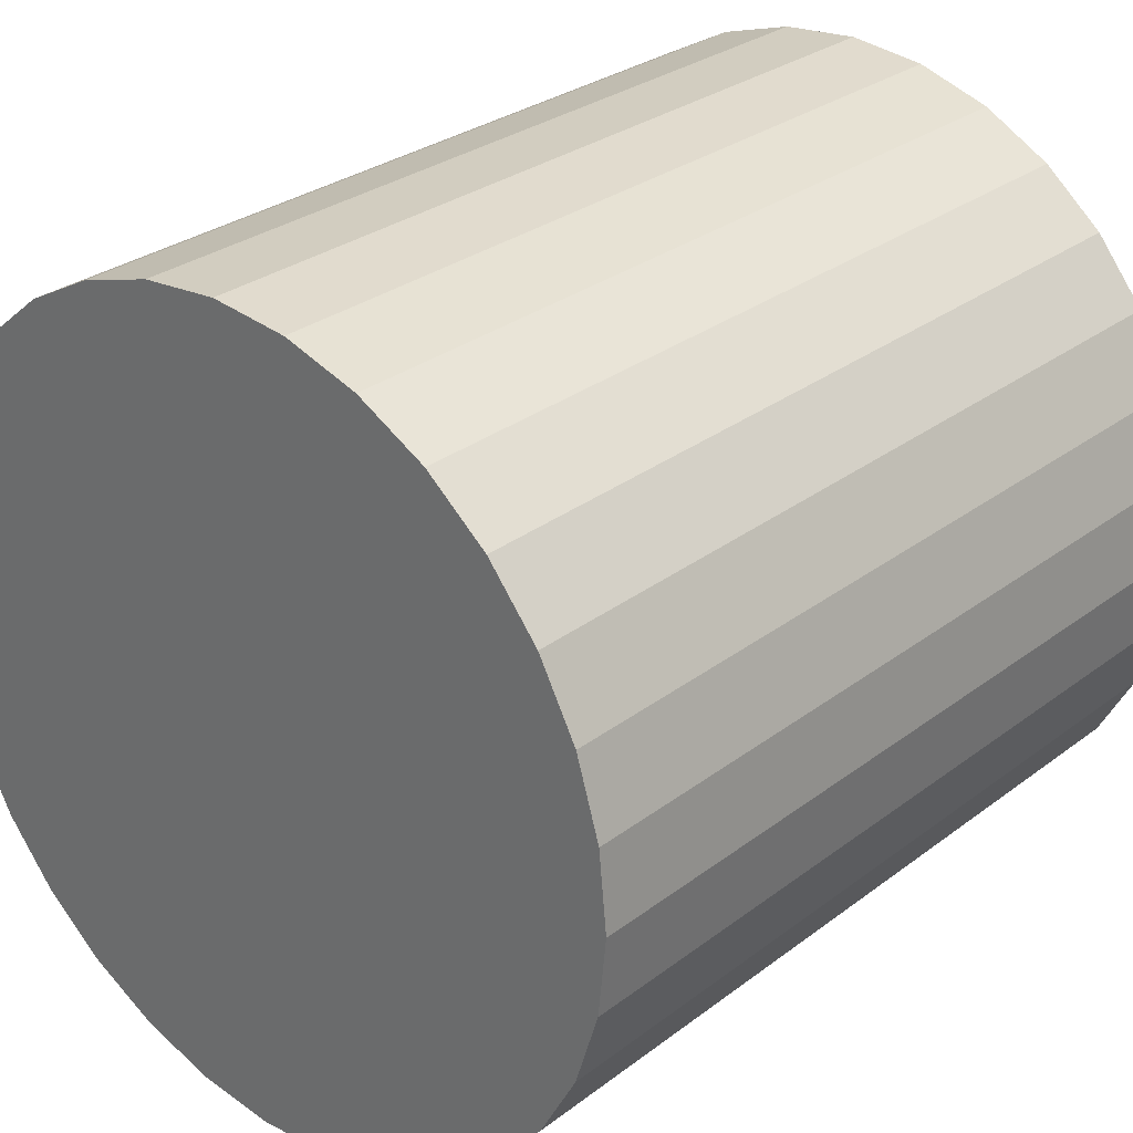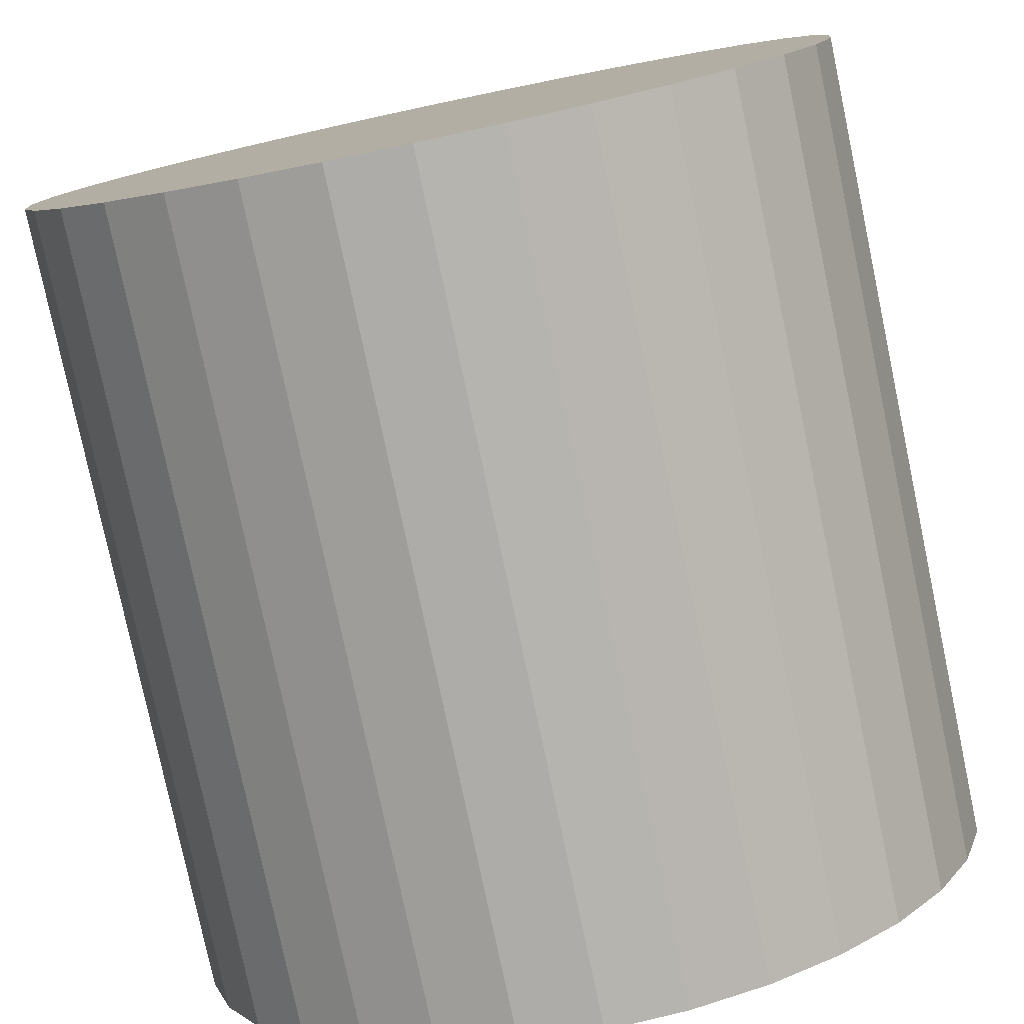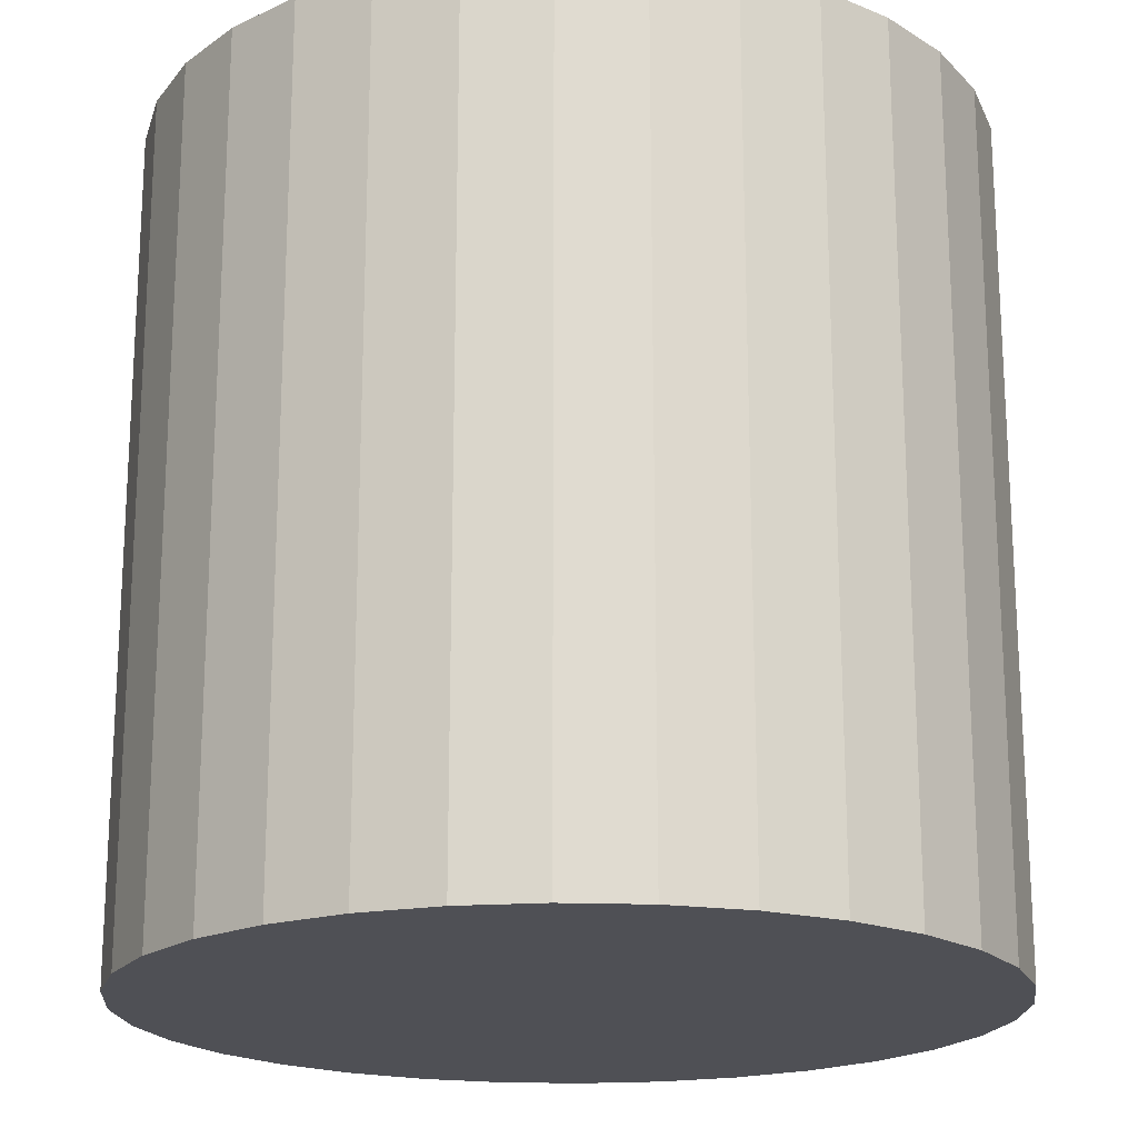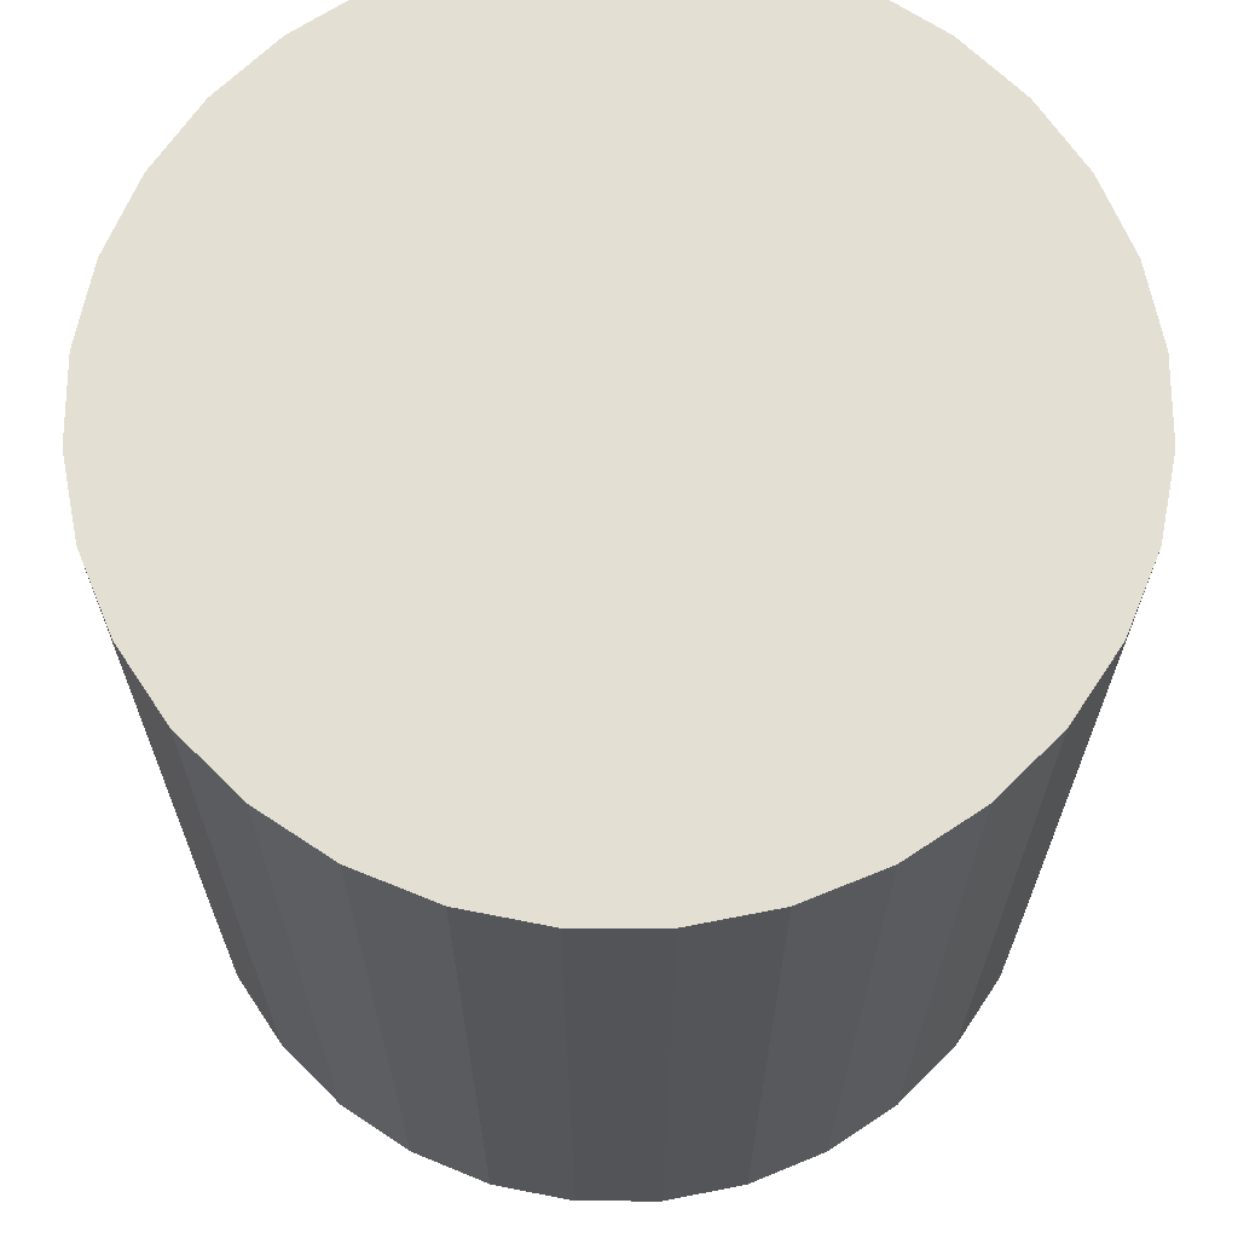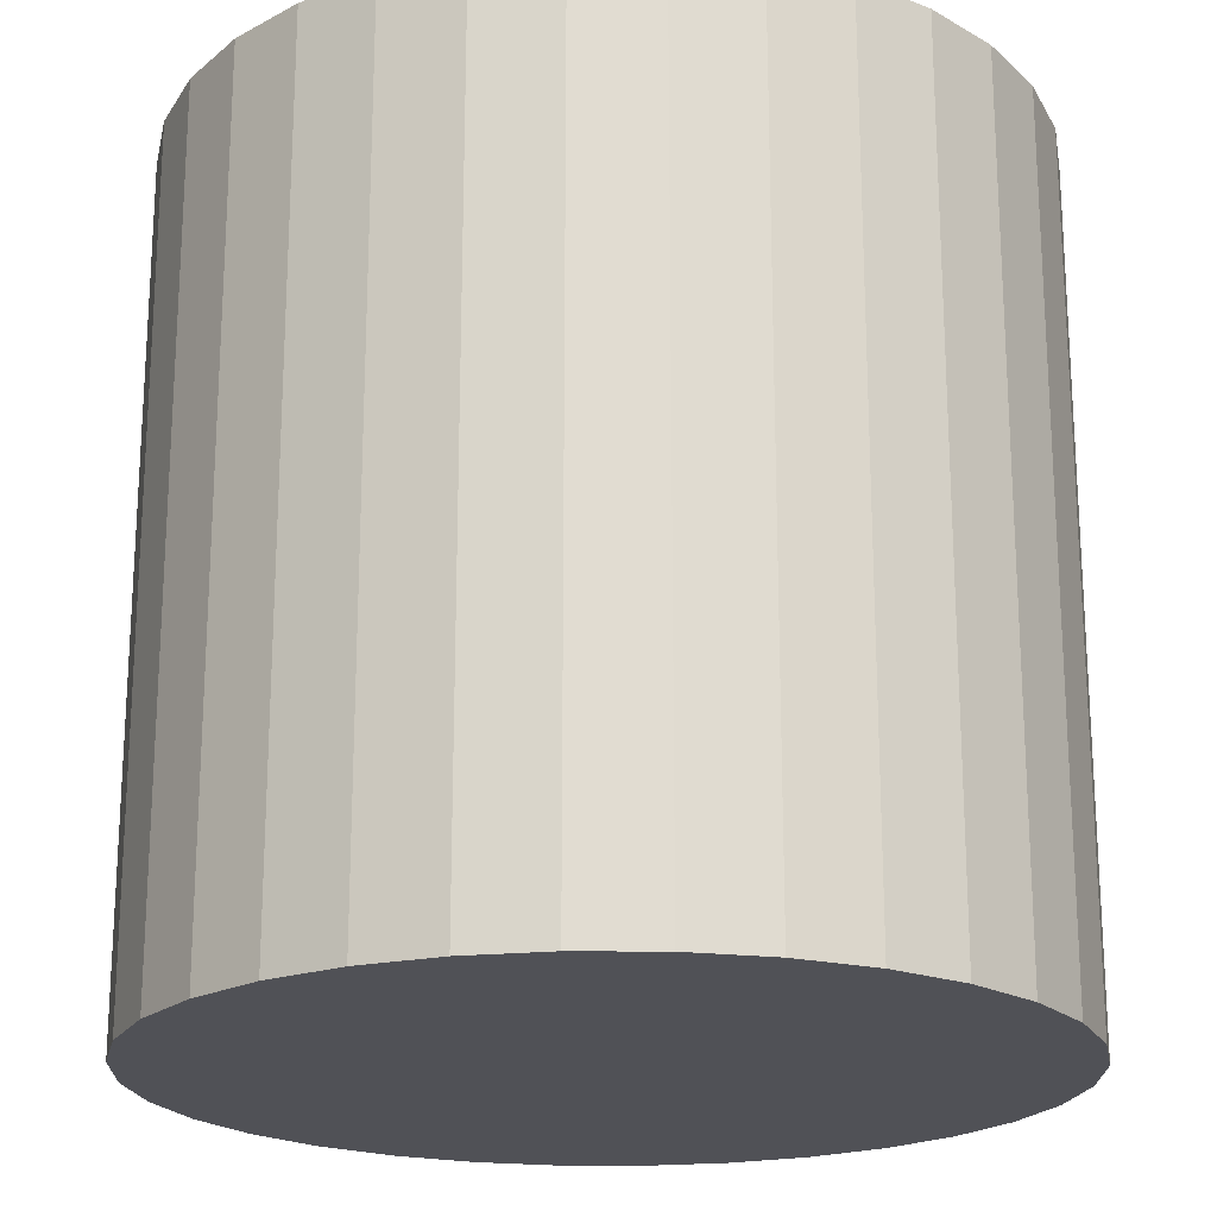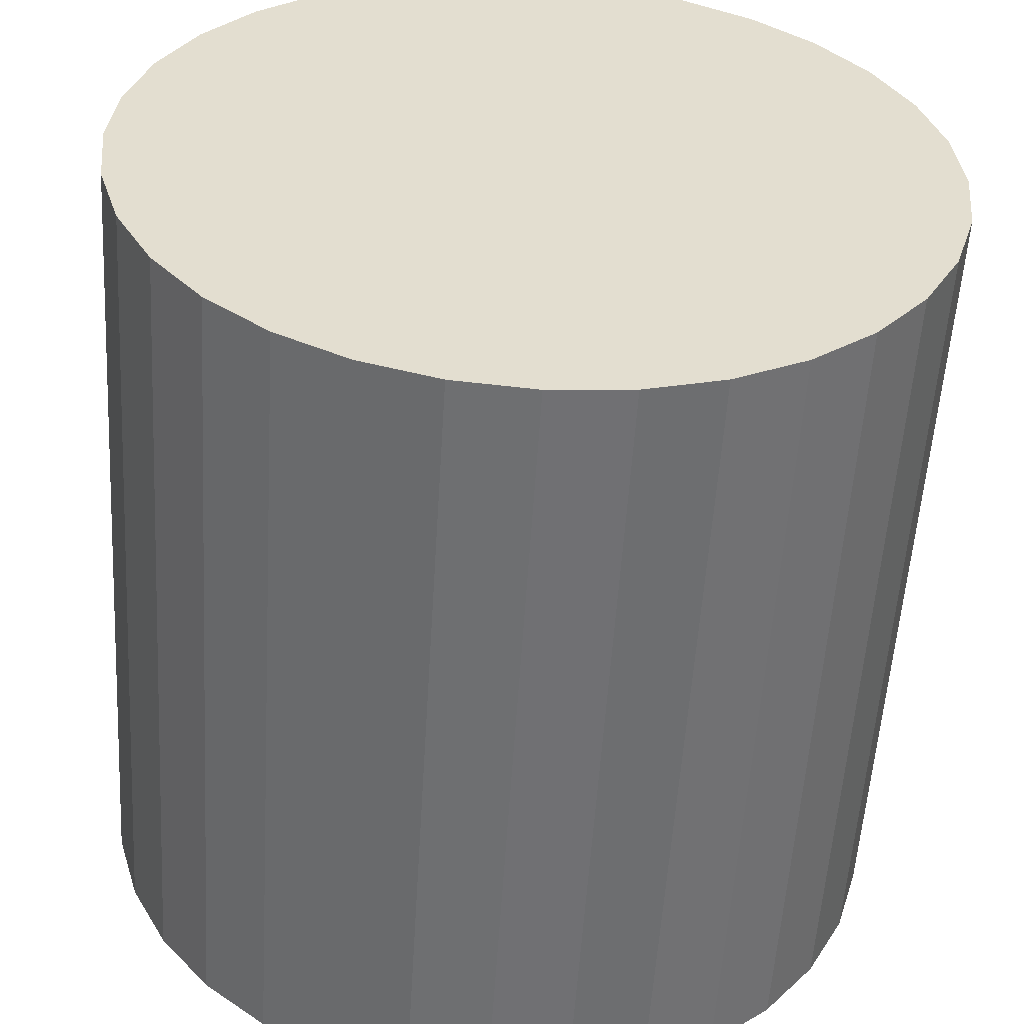
<metadata>
{"format":"obj","ext":"obj","renderer":"f3d","projection":"perspective","resolution":1024,"background":"white","views":[{"elev":29.3,"azim":42.0,"up":"+Z"},{"elev":-78.9,"azim":-168.1,"up":"+Z"},{"elev":-19.3,"azim":-122.0,"up":"+Y"},{"elev":66.7,"azim":174.4,"up":"+Y"},{"elev":-20.5,"azim":-6.6,"up":"+Y"},{"elev":-55.0,"azim":-3.5,"up":"+Z"}]}
</metadata>
<code>
o Cylinder
v 0 -1 -1
v 0.1951 -1 -0.9808
v 0.3827 -1 -0.9239
v 0.5556 -1 -0.8315
v 0.7071 -1 -0.7071
v 0.8315 -1 -0.5556
v 0.9239 -1 -0.3827
v 0.9808 -1 -0.1951
v 1 -1 -0
v 0.9808 -1 0.1951
v 0.9239 -1 0.3827
v 0.8315 -1 0.5556
v 0.7071 -1 0.7071
v 0.5556 -1 0.8315
v 0.3827 -1 0.9239
v 0.1951 -1 0.9808
v -0 -1 1
v -0.1951 -1 0.9808
v -0.3827 -1 0.9239
v -0.5556 -1 0.8315
v -0.7071 -1 0.7071
v -0.8315 -1 0.5556
v -0.9239 -1 0.3827
v -0.9808 -1 0.1951
v -1 -1 -1e-06
v -0.9808 -1 -0.1951
v -0.9239 -1 -0.3827
v -0.8315 -1 -0.5556
v -0.7071 -1 -0.7071
v -0.5556 -1 -0.8315
v -0.3827 -1 -0.9239
v -0.1951 -1 -0.9808
v 2e-06 1 -1
v 0.1951 1 -0.9808
v 0.3827 1 -0.9239
v 0.5556 1 -0.8315
v 0.7071 1 -0.7071
v 0.8315 1 -0.5556
v 0.9239 1 -0.3827
v 0.9808 1 -0.1951
v 1 1 2e-06
v 0.9808 1 0.1951
v 0.9239 1 0.3827
v 0.8315 1 0.5556
v 0.7071 1 0.7071
v 0.5556 1 0.8315
v 0.3827 1 0.9239
v 0.1951 1 0.9808
v 1e-06 1 1
v -0.1951 1 0.9808
v -0.3827 1 0.9239
v -0.5556 1 0.8315
v -0.7071 1 0.7071
v -0.8315 1 0.5556
v -0.9239 1 0.3827
v -0.9808 1 0.1951
v -1 1 4e-06
v -0.9808 1 -0.1951
v -0.9239 1 -0.3827
v -0.8315 1 -0.5556
v -0.7071 1 -0.7071
v -0.5556 1 -0.8315
v -0.3827 1 -0.9239
v -0.1951 1 -0.9808
v 0 -1 0
v 0 1 -0
f 65 1 2
f 66 34 33
f 65 2 3
f 66 35 34
f 65 3 4
f 66 36 35
f 65 4 5
f 66 37 36
f 65 5 6
f 66 38 37
f 65 6 7
f 66 39 38
f 65 7 8
f 66 40 39
f 65 8 9
f 66 41 40
f 65 9 10
f 66 42 41
f 65 10 11
f 66 43 42
f 65 11 12
f 66 44 43
f 65 12 13
f 66 45 44
f 65 13 14
f 66 46 45
f 65 14 15
f 66 47 46
f 65 15 16
f 66 48 47
f 65 16 17
f 66 49 48
f 65 17 18
f 66 50 49
f 65 18 19
f 66 51 50
f 65 19 20
f 66 52 51
f 65 20 21
f 66 53 52
f 65 21 22
f 66 54 53
f 65 22 23
f 66 55 54
f 65 23 24
f 66 56 55
f 65 24 25
f 66 57 56
f 65 25 26
f 66 58 57
f 65 26 27
f 66 59 58
f 65 27 28
f 66 60 59
f 65 28 29
f 66 61 60
f 65 29 30
f 66 62 61
f 65 30 31
f 66 63 62
f 65 31 32
f 66 64 63
f 32 1 65
f 66 33 64
f 1 33 34
f 1 34 2
f 2 34 35
f 2 35 3
f 3 35 36
f 3 36 4
f 4 36 37
f 4 37 5
f 5 37 38
f 5 38 6
f 6 38 39
f 6 39 7
f 7 39 40
f 7 40 8
f 8 40 41
f 8 41 9
f 9 41 42
f 9 42 10
f 10 42 43
f 10 43 11
f 11 43 44
f 11 44 12
f 12 44 45
f 12 45 13
f 13 45 46
f 13 46 14
f 14 46 47
f 14 47 15
f 15 47 48
f 15 48 16
f 16 48 49
f 16 49 17
f 17 49 50
f 17 50 18
f 18 50 51
f 18 51 19
f 19 51 52
f 19 52 20
f 20 52 53
f 20 53 21
f 21 53 54
f 21 54 22
f 22 54 55
f 22 55 23
f 23 55 56
f 23 56 24
f 24 56 57
f 24 57 25
f 25 57 58
f 25 58 26
f 26 58 59
f 26 59 27
f 27 59 60
f 27 60 28
f 28 60 61
f 28 61 29
f 29 61 62
f 29 62 30
f 30 62 63
f 30 63 31
f 31 63 64
f 31 64 32
f 33 1 32
f 33 32 64

</code>
